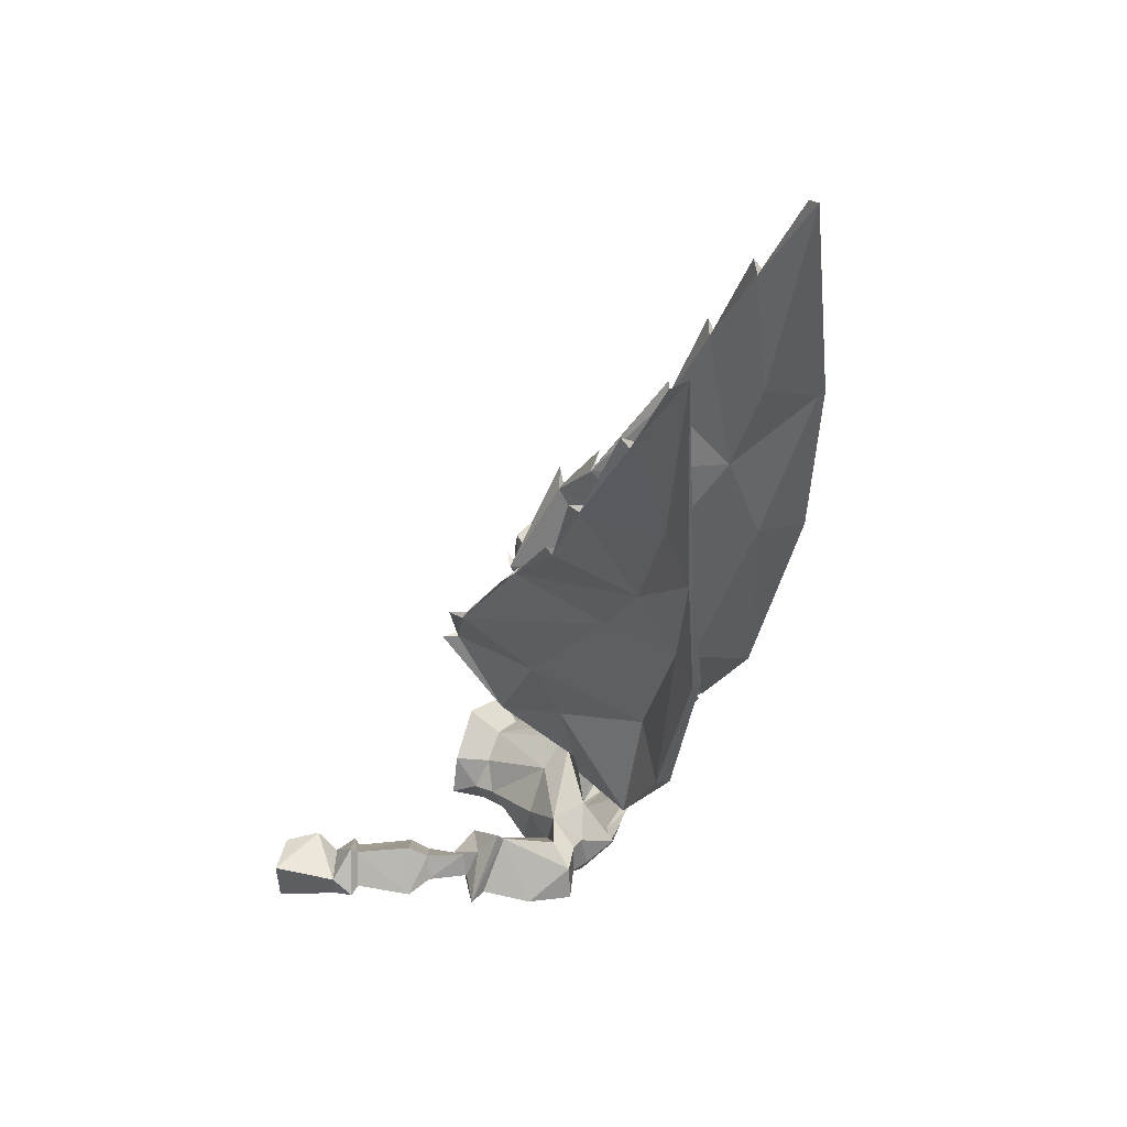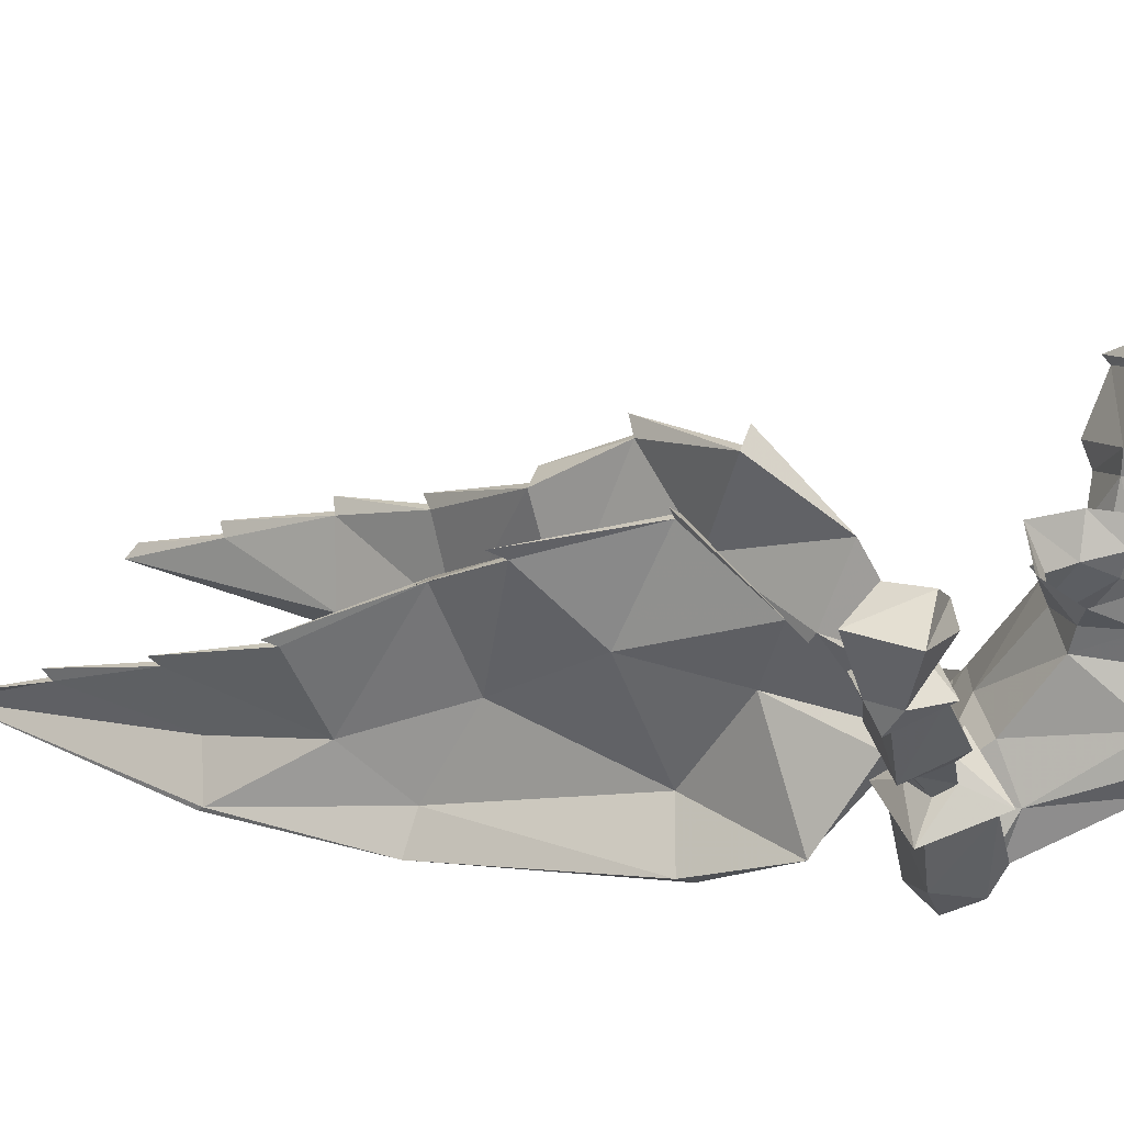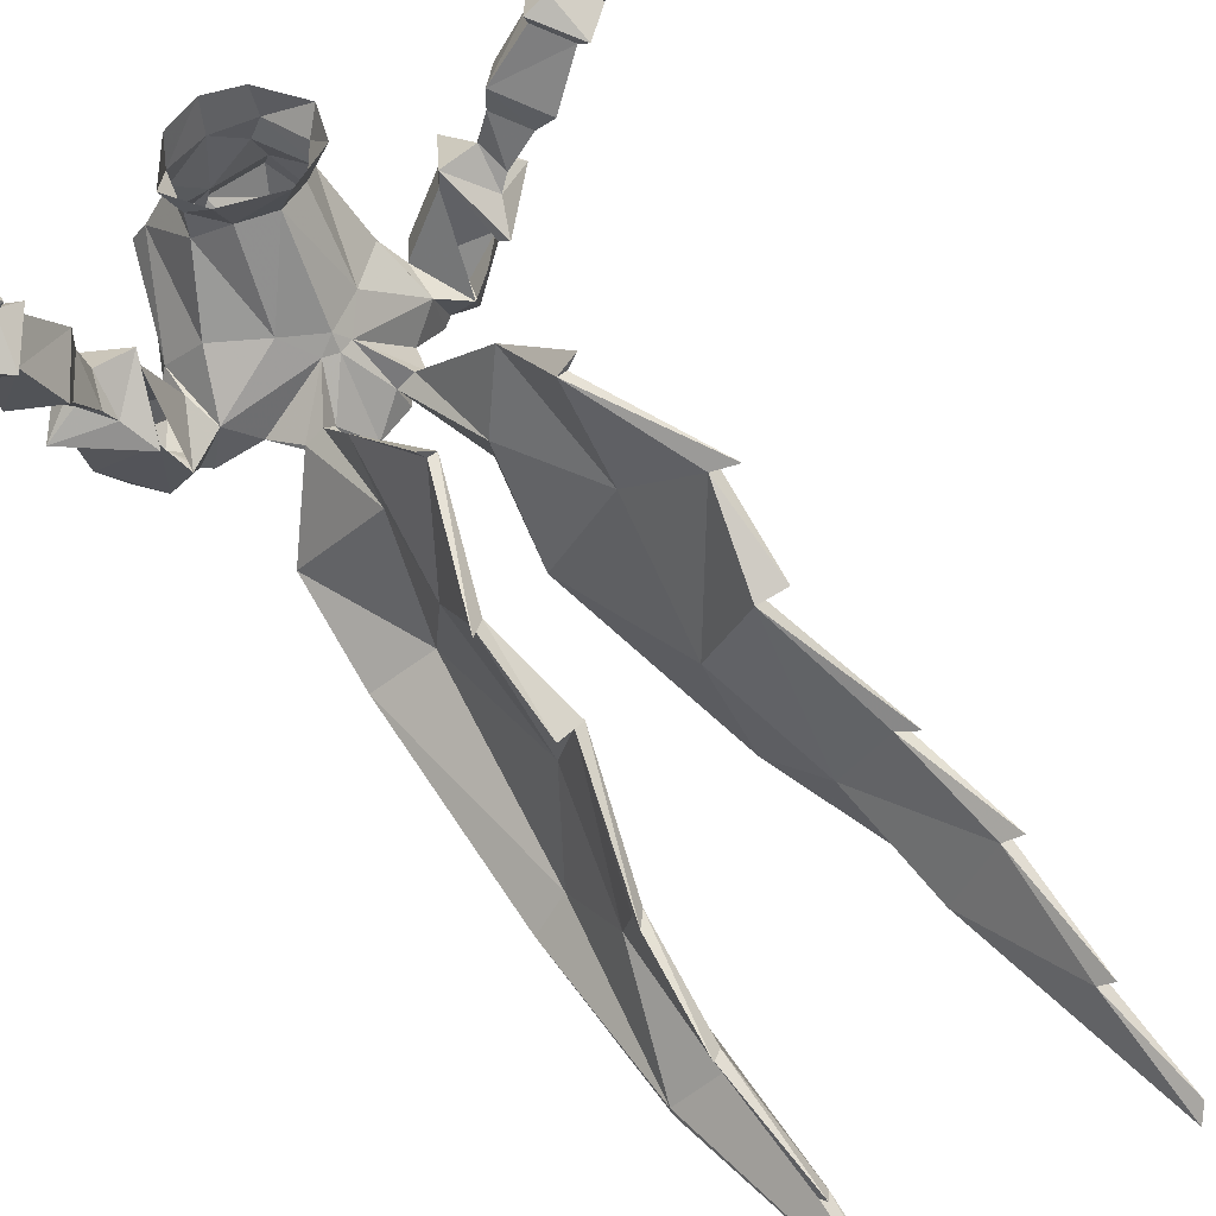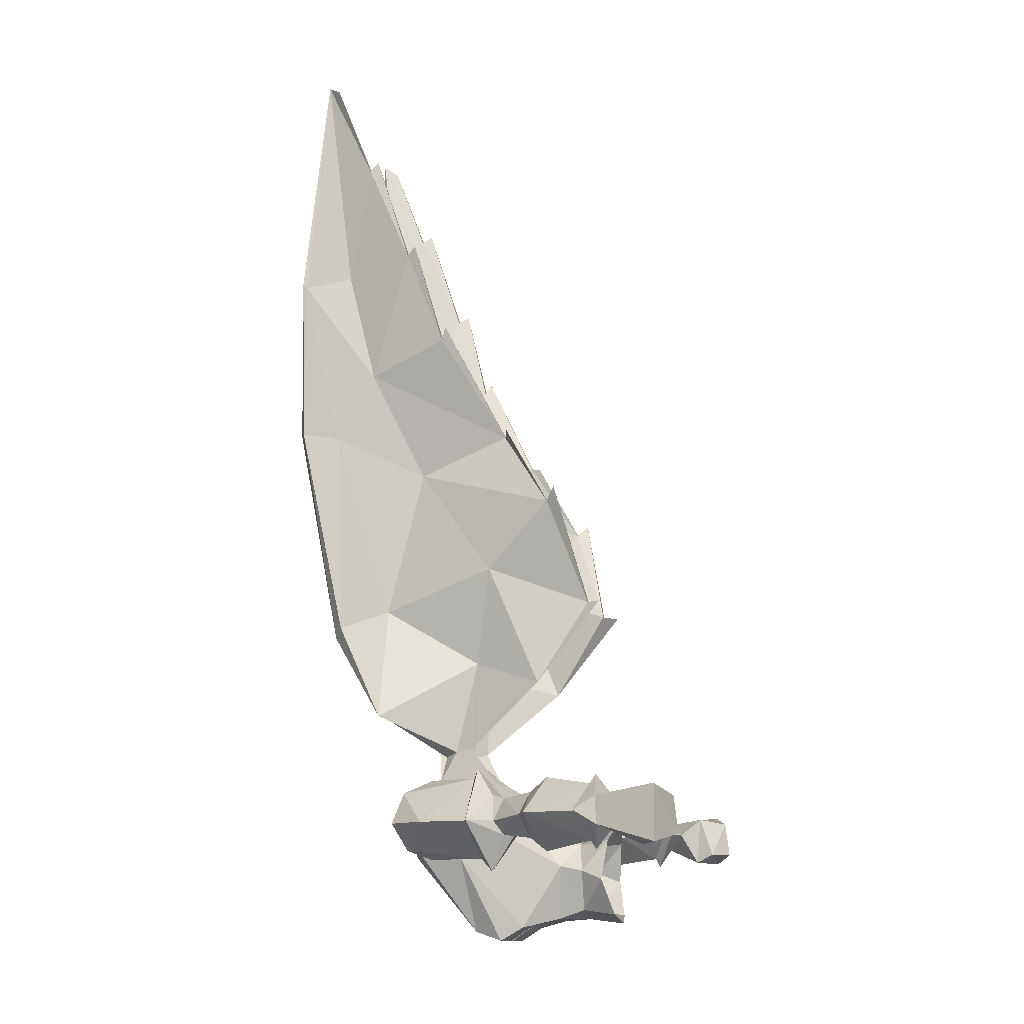
<metadata>
{"format":"obj","ext":"obj","renderer":"f3d","projection":"perspective","resolution":1024,"background":"white","views":[{"elev":50.6,"azim":-60.6,"up":"+Z"},{"elev":30.3,"azim":116.8,"up":"+Y"},{"elev":54.2,"azim":-39.1,"up":"+Y"},{"elev":-11.9,"azim":101.4,"up":"+Z"}]}
</metadata>
<code>
v 0.04688 -1.242 0.1953
v 0 -1.289 0.2188
v 0.0625 -1.281 0.2031
v 0.07031 -1.266 0.1875
v 0.1406 -1.383 0.2656
v 0.07031 -1.211 0.3516
v 0.07031 -1.219 0.2031
v 0.02344 -1.18 0.1406
v 0 -1.18 0.1484
v -0.04688 -1.242 0.1953
v -0.0625 -1.281 0.2031
v -0.07031 -1.266 0.1875
v -0.1172 -1.266 0.1406
v -0.09375 -1.242 0.1953
v -0.02344 -1.18 0.1406
v -0.1641 -1.227 0.1172
v -0.1797 -1.297 0.1172
v -0.125 -1.336 0.07031
v -0.1875 -1.312 0.0625
v -0.1797 -1.297 0.01562
v -0.1016 -1.312 0
v -0.03906 -1.305 -0.01562
v -0.04688 -1.281 -0.03125
v 0 -1.297 -0.02344
v 0 -1.281 -0.03125
v 0.04688 -1.281 -0.03125
v 0.03906 -1.305 -0.01562
v 0.1016 -1.312 0
v 0.125 -1.336 0.07031
v 0.1797 -1.297 0.01562
v 0.1875 -1.312 0.0625
v 0.1797 -1.297 0.1172
v 0.1172 -1.266 0.1406
v 0.1641 -1.227 0.1172
v 0.09375 -1.242 0.1953
v 0.09375 -1.203 0.3594
v 0.1641 -1.375 0.2578
v 0.0625 -1.148 0.1016
v 0 -1.156 0.1328
v -0.07031 -1.219 0.2031
v -0.07031 -1.211 0.3516
v -0.1406 -1.383 0.2656
v -0.1641 -1.375 0.2578
v -0.09375 -1.203 0.3594
v 0.09375 -1.203 -0.1328
v 0.1641 -1.219 0
v 0.2031 -1.281 0.02344
v 0.2109 -1.297 0.05469
v 0.1953 -1.289 0.1094
v 0.2188 -1.258 0.1328
v 0.1719 -1.219 0.05469
v 0.1328 -1.156 0.04688
v 0.09375 -1.047 -0.01562
v 0.05469 -1.016 0.02344
v 0 -1.008 0.04688
v -0.0625 -1.148 0.1016
v -0.1328 -1.156 0.04688
v -0.1641 -1.219 0
v -0.1719 -1.219 0.05469
v -0.2188 -1.258 0.1328
v -0.1953 -1.289 0.1094
v -0.2109 -1.297 0.05469
v -0.2031 -1.281 0.02344
v -0.09375 -1.203 -0.1328
v -0.02344 -1.188 -0.125
v 0 -1.172 -0.1406
v 0.02344 -1.188 -0.125
v 0.007812 -1.156 -0.1484
v 0.1016 -1.156 -0.1484
v 0.09375 -1.117 -0.125
v 0.0625 -1.055 -0.1094
v 0.07031 -1.008 -0.09375
v 0.09375 -1.008 -0.02344
v 0.08594 -0.9609 0.03125
v 0 -0.9453 0.07812
v -0.05469 -1.016 0.02344
v -0.09375 -1.047 -0.01562
v -0.09375 -1.117 -0.125
v -0.1016 -1.156 -0.1484
v -0.007812 -1.156 -0.1484
v 0 -1.109 -0.1172
v 0 -1.008 -0.1094
v 0 -0.9453 -0.1172
v 0.0625 -0.9531 -0.1016
v 0.1172 -0.9688 -0.03906
v 0.1641 -1.461 0.7891
v 0.1016 -1.375 0.4609
v 0.1172 -1.305 0.7188
v 0.1719 -1.391 0.9062
v 0.2344 -1.508 1.07
v 0.2109 -1.516 0.7891
v 0.1797 -1.445 0.4219
v 0.1406 -1.172 0.5312
v 0.1797 -1.055 0.6484
v 0.1406 -1.141 0.7812
v 0.2031 -1.25 0.9609
v 0.2266 -1.312 1.125
v 0.1797 -1.438 1.102
v 0.2109 -1.477 1.484
v 0.2344 -1.516 1.078
v 0.1953 -1.523 0.7891
v 0.1562 -1.461 0.4062
v 0.07812 -1.383 0.4531
v 0.125 -1.172 0.5312
v 0.1094 -1.086 0.3203
v 0.1016 -0.9922 0.4688
v 0.1953 -1.039 0.6719
v 0.1641 -1.055 0.6484
v 0.1719 -1.133 0.7891
v 0.125 -1.141 0.7812
v 0.2109 -1.242 0.9844
v 0.1875 -1.25 0.9609
v 0.2344 -1.297 1.141
v 0.2109 -1.312 1.125
v 0.2188 -1.375 1.32
v 0.2188 -1.391 1.305
v 0.2266 -1.453 1.469
v 0.2031 -1.391 1.305
v 0.1641 -1.438 1.102
v 0.2266 -1.508 1.07
v 0.1406 -1.461 0.7891
v 0.1016 -1.305 0.7188
v 0.08594 -0.9922 0.4688
v 0.1172 -0.9688 0.4688
v 0.1562 -1.391 0.9062
v 0.2891 -1.078 0.05469
v 0.2891 -1.133 0.1016
v 0.3047 -1.109 0.09375
v 0.3047 -1.031 0.05469
v 0.3047 -1.109 0.03125
v 0.2891 -1.133 -0.03125
v 0.2266 -1.086 0.05469
v 0.2656 -1.164 0.1484
v 0.3672 -1.164 0.05469
v 0.3203 -1.125 0.05469
v 0.3672 -1.07 0.0625
v 0.3438 -1.055 0.1016
v 0.3047 -0.9922 0.05469
v 0.3438 -1.055 0.02344
v 0.2734 -1.156 -0.007812
v 0.2266 -1.117 0.05469
v 0.2188 -1.258 -0.007812
v 0.4141 -1.055 0.0625
v 0.3594 -1.023 0
v 0.4062 -0.9375 0.01562
v 0.4453 -0.9609 0.0625
v 0.4062 -0.9375 0.1094
v 0.3594 -1.023 0.125
v 0.3672 -0.9141 0.0625
v 0.4141 -0.9297 0
v 0.3984 -0.8828 0.0625
v 0.4688 -0.9219 0.03906
v 0.4688 -0.9609 0.0625
v 0.3594 -0.8984 0.0625
v 0.4141 -0.9297 0.125
v 0.4688 -0.9219 0.08594
v 0.3984 -0.8438 0.09375
v 0.4062 -0.8516 0.007812
v 0.5078 -0.8203 0.007812
v 0.5078 -0.8203 0.1016
v 0.4375 -0.7969 0.08594
v 0.3984 -0.8203 0.02344
v 0.4375 -0.7891 0.02344
v 0.2578 -1.172 0.1328
v 0.3359 -1.172 0.05469
v 0.3125 -1.258 0.05469
v 0.2422 -1.297 0.007812
v 0.2422 -1.305 0.1094
v 0.2656 -1.32 0.05469
v -0.0625 -1.055 -0.1094
v -0.07031 -1.008 -0.09375
v -0.0625 -0.9531 -0.1016
v -0.1172 -0.9688 -0.03906
v -0.09375 -1.008 -0.02344
v -0.08594 -0.9609 0.03125
v -0.1641 -1.461 0.7891
v -0.1172 -1.305 0.7188
v -0.1016 -1.375 0.4609
v -0.1797 -1.445 0.4219
v -0.2109 -1.516 0.7891
v -0.2344 -1.508 1.07
v -0.1719 -1.391 0.9062
v -0.1406 -1.141 0.7812
v -0.1797 -1.055 0.6484
v -0.1406 -1.172 0.5312
v -0.1562 -1.461 0.4062
v -0.1953 -1.523 0.7891
v -0.2344 -1.516 1.078
v -0.2109 -1.477 1.484
v -0.1797 -1.438 1.102
v -0.2266 -1.312 1.125
v -0.2031 -1.25 0.9609
v -0.2109 -1.242 0.9844
v -0.125 -1.141 0.7812
v -0.1719 -1.133 0.7891
v -0.1641 -1.055 0.6484
v -0.1953 -1.039 0.6719
v -0.1016 -0.9922 0.4688
v -0.1094 -1.086 0.3203
v -0.125 -1.172 0.5312
v -0.07812 -1.383 0.4531
v -0.2188 -1.391 1.305
v -0.2188 -1.375 1.32
v -0.2109 -1.312 1.125
v -0.2344 -1.297 1.141
v -0.1875 -1.25 0.9609
v -0.1562 -1.391 0.9062
v -0.1016 -1.305 0.7188
v -0.1172 -0.9688 0.4688
v -0.08594 -0.9922 0.4688
v -0.1406 -1.461 0.7891
v -0.2266 -1.508 1.07
v -0.1641 -1.438 1.102
v -0.2031 -1.391 1.305
v -0.2266 -1.453 1.469
v -0.2891 -1.078 0.05469
v -0.3047 -1.109 0.09375
v -0.2891 -1.133 0.1016
v -0.2266 -1.086 0.05469
v -0.2891 -1.133 -0.03125
v -0.3047 -1.109 0.03125
v -0.3047 -1.031 0.05469
v -0.3438 -1.055 0.1016
v -0.3672 -1.07 0.0625
v -0.3203 -1.125 0.05469
v -0.3672 -1.164 0.05469
v -0.2656 -1.164 0.1484
v -0.2578 -1.172 0.1328
v -0.3359 -1.172 0.05469
v -0.3125 -1.258 0.05469
v -0.2422 -1.305 0.1094
v -0.2656 -1.32 0.05469
v -0.2422 -1.297 0.007812
v -0.2188 -1.258 -0.007812
v -0.3438 -1.055 0.02344
v -0.3047 -0.9922 0.05469
v -0.3594 -1.023 0.125
v -0.4141 -1.055 0.0625
v -0.3594 -1.023 0
v -0.4062 -0.9375 0.01562
v -0.3672 -0.9141 0.0625
v -0.4062 -0.9375 0.1094
v -0.4453 -0.9609 0.0625
v -0.4141 -0.9297 0
v -0.4688 -0.9219 0.03906
v -0.3984 -0.8828 0.0625
v -0.3594 -0.8984 0.0625
v -0.4688 -0.9609 0.0625
v -0.4688 -0.9219 0.08594
v -0.5078 -0.8203 0.007812
v -0.4062 -0.8516 0.007812
v -0.3984 -0.8438 0.09375
v -0.4141 -0.9297 0.125
v -0.5078 -0.8203 0.1016
v -0.4375 -0.7891 0.02344
v -0.3984 -0.8203 0.02344
v -0.4375 -0.7969 0.08594
v -0.2734 -1.156 -0.007812
v -0.2266 -1.117 0.05469
f 1 2 3
f 1 8 9
f 1 9 2
f 2 9 10
f 2 10 11
f 9 15 10
f 46 69 70
f 58 78 79
f 68 70 69
f 70 68 81
f 141 140 142
f 141 142 51
f 141 51 50
f 138 148 147
f 138 147 149
f 138 149 145
f 138 145 144
f 80 79 78
f 80 78 81
f 236 239 240
f 236 240 241
f 236 241 242
f 236 242 237
f 258 259 234
f 60 59 259
f 259 59 234
f 1 3 4
f 1 7 8
f 11 10 12
f 11 12 13
f 13 12 14
f 13 14 15
f 33 8 35
f 33 35 4
f 33 4 3
f 8 7 35
f 10 15 40
f 14 40 15
f 6 104 105
f 6 105 7
f 7 105 36
f 36 105 93
f 93 105 106
f 93 106 94
f 94 106 107
f 104 108 123
f 104 123 105
f 105 123 124
f 105 124 106
f 106 124 123
f 106 123 107
f 107 123 108
f 126 127 128
f 126 128 129
f 126 129 130
f 127 135 128
f 128 135 136
f 128 136 137
f 128 137 129
f 129 139 130
f 130 139 136
f 130 136 135
f 151 156 157
f 151 157 158
f 151 158 152
f 152 158 159
f 156 160 157
f 157 160 161
f 157 161 162
f 157 162 158
f 158 162 159
f 159 162 163
f 159 163 160
f 161 163 162
f 163 161 160
f 184 197 198
f 184 198 185
f 185 198 199
f 185 199 44
f 44 199 40
f 40 199 41
f 41 199 200
f 198 209 199
f 199 209 210
f 199 210 200
f 200 210 196
f 197 196 210
f 197 210 198
f 198 210 209
f 216 217 218
f 216 221 222
f 216 222 217
f 217 222 223
f 217 223 224
f 217 224 225
f 217 225 218
f 221 225 224
f 221 224 235
f 221 235 222
f 245 250 251
f 245 251 246
f 246 251 252
f 246 252 249
f 249 252 254
f 250 254 255
f 250 255 256
f 250 256 251
f 251 256 252
f 252 256 257
f 252 257 254
f 254 257 255
f 255 257 256
f 1 4 5
f 1 5 6
f 1 6 7
f 35 7 36
f 35 36 37
f 35 37 5
f 35 5 4
f 10 40 41
f 10 41 42
f 10 42 12
f 12 42 14
f 14 42 43
f 14 43 44
f 14 44 40
f 87 92 37
f 87 37 36
f 87 36 93
f 87 93 88
f 88 93 94
f 88 94 95
f 92 102 37
f 37 102 5
f 5 102 103
f 5 103 6
f 6 103 104
f 94 107 108
f 94 108 109
f 94 109 95
f 103 122 104
f 104 122 108
f 109 108 110
f 110 108 122
f 152 159 156
f 159 160 156
f 177 183 184
f 177 184 185
f 177 185 178
f 178 185 44
f 178 44 43
f 178 43 179
f 179 43 186
f 183 195 184
f 184 195 196
f 184 196 197
f 41 200 201
f 41 201 42
f 42 201 186
f 42 186 43
f 194 208 196
f 194 196 195
f 200 196 208
f 200 208 201
f 245 249 250
f 249 254 250
f 13 15 16
f 18 21 22
f 22 21 23
f 22 23 24
f 24 23 25
f 24 25 26
f 24 26 27
f 27 26 28
f 27 28 29
f 33 34 8
f 8 34 38
f 8 38 39
f 8 39 9
f 9 39 15
f 34 49 50
f 34 50 51
f 34 51 46
f 34 46 52
f 34 52 38
f 38 52 53
f 39 56 15
f 15 56 16
f 16 56 57
f 16 57 58
f 16 58 59
f 16 59 60
f 16 60 61
f 46 70 52
f 52 70 53
f 53 70 71
f 56 77 57
f 57 77 78
f 57 78 58
f 70 81 71
f 126 130 131
f 126 131 132
f 126 132 127
f 127 132 133
f 127 133 134
f 127 134 135
f 129 137 138
f 129 138 139
f 130 135 134
f 130 134 131
f 143 139 144
f 143 148 137
f 143 137 136
f 143 136 139
f 138 137 148
f 138 144 139
f 150 151 152
f 150 152 153
f 150 154 151
f 151 154 155
f 151 155 156
f 152 156 153
f 153 156 155
f 142 167 47
f 142 47 51
f 168 50 49
f 168 49 48
f 168 48 169
f 167 169 48
f 167 48 47
f 81 78 170
f 78 77 170
f 216 218 219
f 216 219 220
f 216 220 221
f 218 225 226
f 218 226 227
f 218 227 219
f 60 231 61
f 61 231 62
f 62 231 232
f 62 232 233
f 62 233 63
f 63 233 234
f 63 234 59
f 222 235 236
f 222 236 223
f 223 236 237
f 223 237 238
f 223 238 224
f 224 238 235
f 235 238 239
f 235 239 236
f 244 245 246
f 244 246 247
f 244 248 245
f 245 248 249
f 246 249 253
f 246 253 247
f 248 253 249
f 226 221 220
f 226 225 221
f 13 16 17
f 13 17 18
f 18 17 19
f 18 19 20
f 18 20 21
f 29 28 30
f 29 30 31
f 29 31 32
f 29 32 33
f 33 32 34
f 28 26 45
f 28 45 30
f 30 45 46
f 30 46 47
f 30 47 48
f 30 48 31
f 31 48 32
f 32 48 49
f 32 49 34
f 16 61 17
f 17 61 62
f 17 62 19
f 19 62 20
f 20 62 63
f 20 63 58
f 20 58 64
f 20 64 21
f 21 64 23
f 23 64 65
f 23 65 25
f 25 65 66
f 25 66 67
f 25 67 26
f 26 67 45
f 51 47 46
f 63 59 58
f 38 53 54
f 38 54 55
f 38 55 39
f 39 55 56
f 53 71 72
f 53 72 73
f 53 73 54
f 54 73 74
f 54 74 75
f 54 75 55
f 55 75 76
f 55 76 56
f 56 76 77
f 71 81 82
f 71 82 72
f 72 82 83
f 72 83 84
f 72 84 85
f 72 85 73
f 73 85 74
f 81 170 82
f 82 170 171
f 82 171 83
f 83 171 172
f 172 171 173
f 173 171 174
f 173 174 175
f 175 174 76
f 175 76 75
f 170 77 171
f 171 77 174
f 174 77 76
f 45 67 68
f 45 68 69
f 45 69 46
f 58 79 64
f 64 79 80
f 64 80 65
f 65 80 66
f 66 80 81
f 66 81 68
f 66 68 67
f 143 144 145
f 143 145 146
f 143 146 147
f 143 147 148
f 140 165 166
f 140 166 167
f 140 167 142
f 164 168 166
f 164 166 165
f 168 164 50
f 168 169 166
f 166 169 167
f 228 229 230
f 228 230 231
f 228 231 60
f 237 242 238
f 238 242 243
f 238 243 240
f 238 240 239
f 229 258 230
f 230 258 233
f 230 233 232
f 230 232 231
f 258 234 233
f 86 87 88
f 86 88 89
f 86 91 92
f 86 92 87
f 88 95 89
f 89 95 96
f 91 101 102
f 91 102 92
f 95 109 110
f 95 110 111
f 95 111 96
f 101 121 102
f 102 121 103
f 103 121 122
f 110 122 125
f 110 125 112
f 110 112 111
f 125 122 121
f 176 177 178
f 176 178 179
f 176 179 180
f 176 182 177
f 177 182 183
f 179 186 180
f 180 186 187
f 182 192 183
f 183 192 193
f 183 193 194
f 183 194 195
f 193 206 194
f 194 206 207
f 194 207 208
f 201 208 211
f 201 211 186
f 186 211 187
f 207 211 208
f 86 89 90
f 86 90 91
f 89 96 97
f 89 97 98
f 89 98 90
f 90 98 99
f 90 99 100
f 90 100 91
f 91 100 101
f 96 111 112
f 96 112 113
f 96 113 97
f 97 113 114
f 97 114 115
f 97 115 116
f 97 116 98
f 98 116 99
f 99 116 117
f 99 117 118
f 99 118 119
f 99 119 120
f 99 120 100
f 100 120 101
f 101 120 121
f 113 112 114
f 114 112 125
f 114 125 119
f 114 119 118
f 114 118 115
f 115 118 116
f 116 118 117
f 125 121 120
f 125 120 119
f 176 180 181
f 176 181 182
f 180 187 188
f 180 188 181
f 181 188 189
f 181 189 190
f 181 190 182
f 182 190 191
f 182 191 192
f 190 189 202
f 190 202 191
f 191 202 203
f 191 203 204
f 191 204 205
f 191 205 192
f 192 205 206
f 192 206 193
f 187 211 212
f 187 212 188
f 188 212 189
f 189 212 213
f 189 213 214
f 189 214 215
f 189 215 202
f 202 215 214
f 202 214 203
f 203 214 204
f 204 214 213
f 204 213 207
f 204 207 206
f 204 206 205
f 211 207 212
f 212 207 213
f 131 134 140
f 131 140 132
f 132 140 141
f 150 153 145
f 150 145 154
f 153 155 147
f 153 147 146
f 153 146 145
f 155 154 147
f 147 154 149
f 149 154 145
f 164 133 132
f 133 164 134
f 134 164 165
f 134 165 140
f 219 227 228
f 228 227 226
f 228 226 229
f 244 247 240
f 244 240 248
f 247 253 242
f 247 242 241
f 247 241 240
f 253 248 242
f 242 248 243
f 243 248 240
f 226 220 258
f 226 258 229
f 219 258 220
f 258 219 259

</code>
